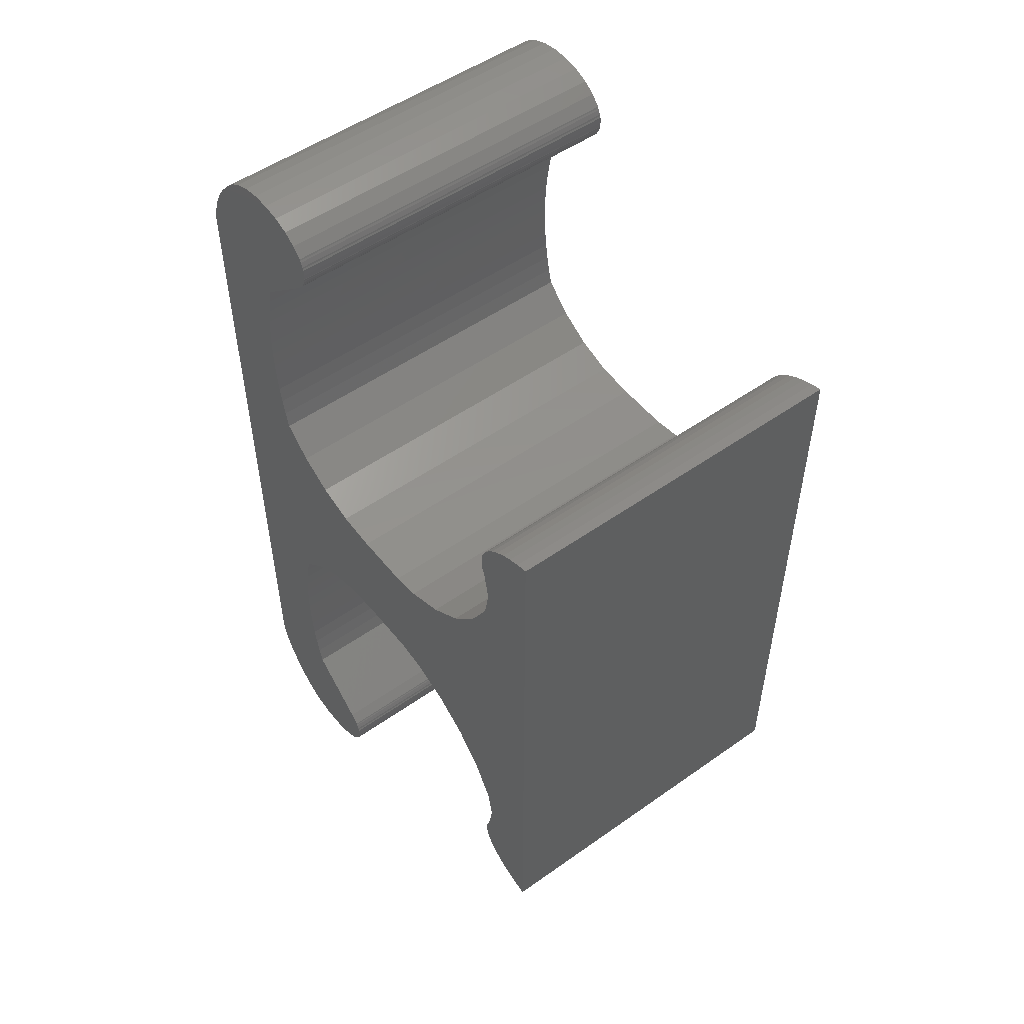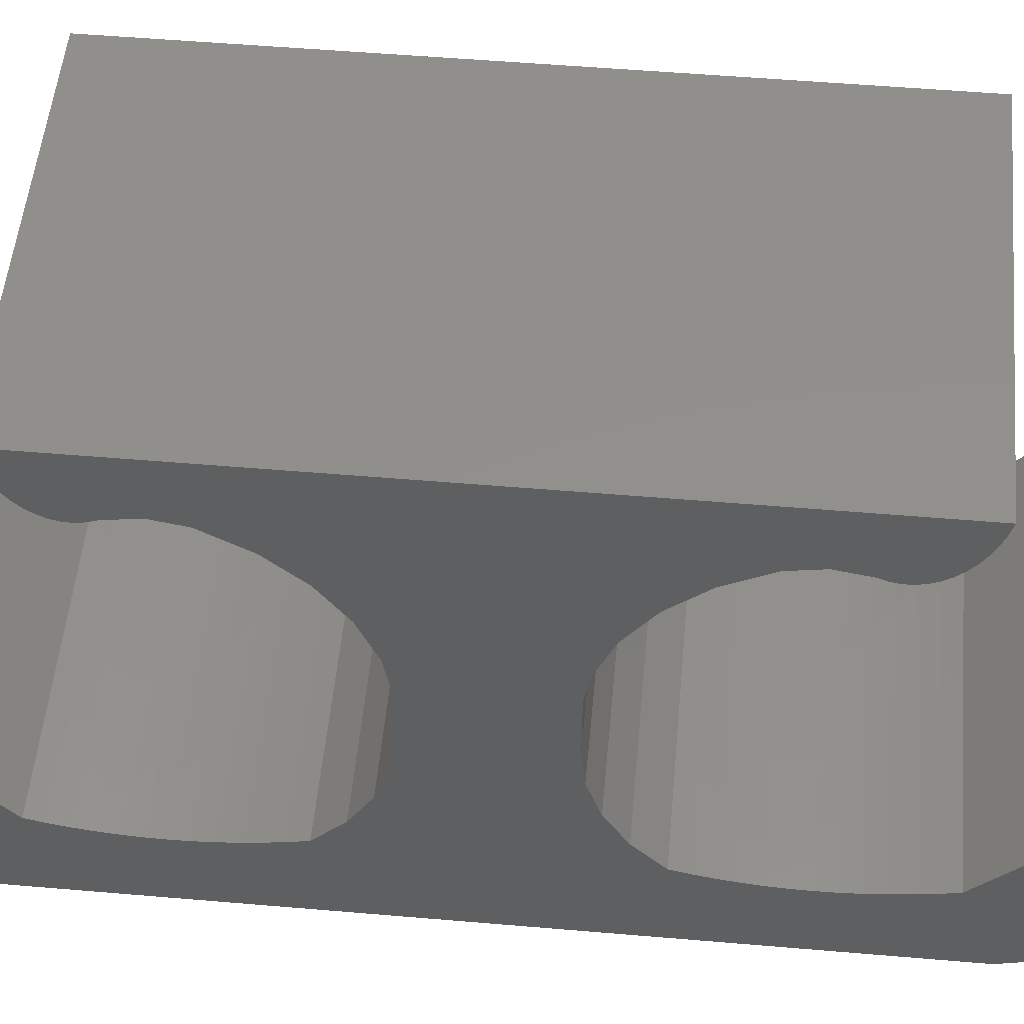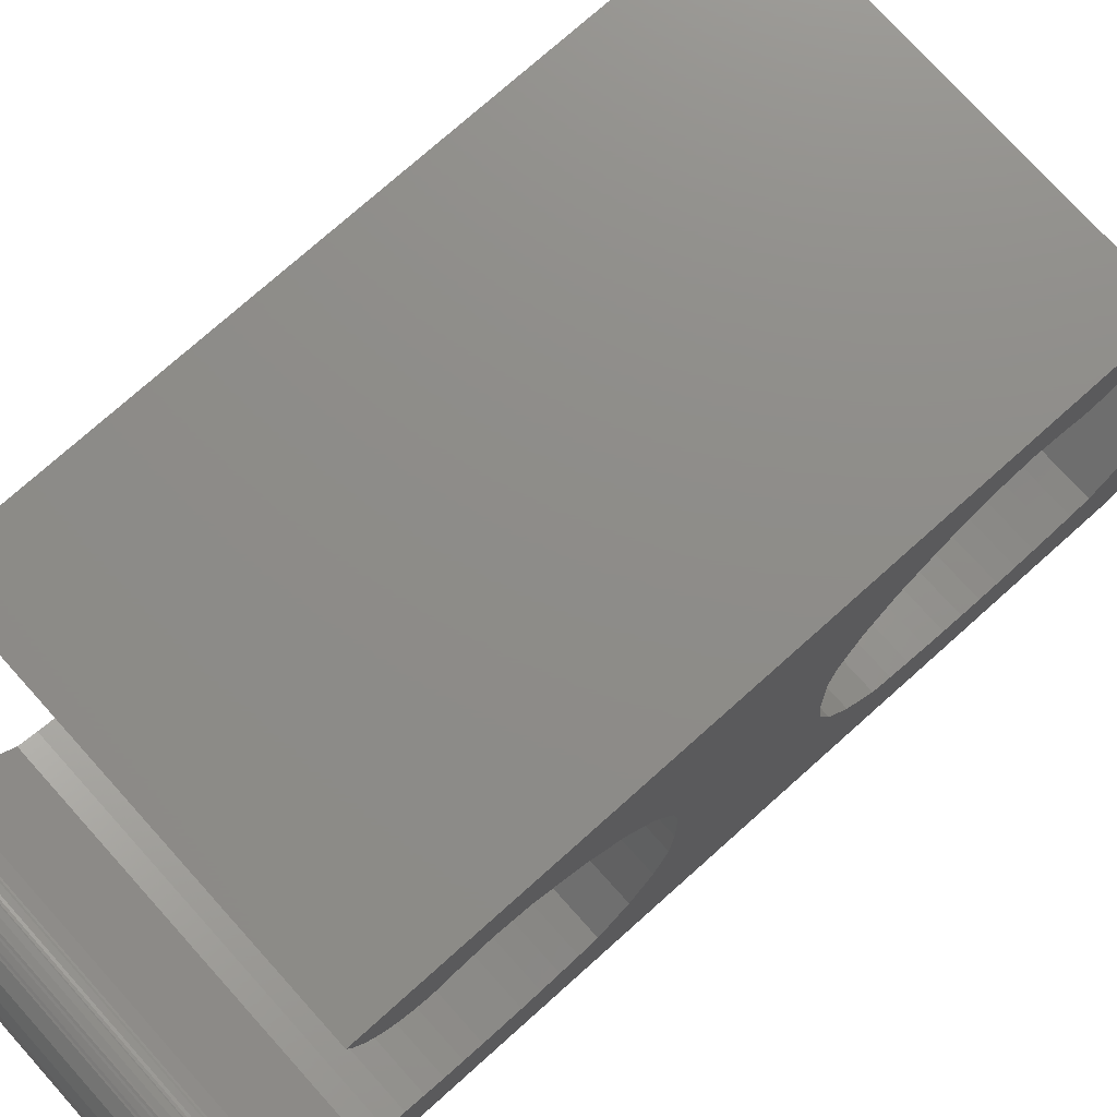
<metadata>
{"format":"stl","ext":"stl","renderer":"f3d","projection":"perspective","resolution":1024,"background":"white","views":[{"elev":52.1,"azim":-37.3,"up":"+Y"},{"elev":52.1,"azim":-84.7,"up":"+Z"},{"elev":74.6,"azim":-131.9,"up":"+Z"}]}
</metadata>
<code>
# stl→obj: 296 verts, 588 faces
v 0.05008 0.009995 0.01022
v 0.05008 0.01032 0.01408
v 0.05008 0.009987 0.01218
v 0.05008 0.01034 0.008322
v 0.05008 0.01097 0.01579
v 0.05008 0.011 0.006627
v 0.05008 0.01189 0.01719
v 0.05008 0.01194 0.005246
v 0.05008 0.01293 0.0181
v 0.05008 0.01281 0.004308
v 0.05008 0.01372 0.003454
v 0.05008 0.01302 0.01818
v 0.05008 0.01317 0.01825
v 0.05008 0.01337 0.01836
v 0.05008 0.01389 0.01857
v 0.05008 0.01467 0.002685
v 0.05008 0.01408 0.01862
v 0.05008 0.01428 0.0187
v 0.05008 0.01443 0.0187
v 0.05008 0.01497 0.01875
v 0.05008 0.01564 0.002004
v 0.05008 0.01538 0.01871
v 0.05008 0.01551 0.0187
v 0.05008 0.01559 0.01871
v 0.05008 0.0158 0.01863
v 0.05008 0.01665 0.001416
v 0.05008 0.01604 0.01857
v 0.05008 0.01656 0.01836
v 0.05008 0.01671 0.01828
v 0.05008 0.01767 0.0009205
v 0.05008 0.01686 0.01822
v 0.05008 0.018 0.01725
v 0.05008 0.01871 0.0005209
v 0.05008 0.02406 0.0105
v 0.05008 0.01977 0.0002184
v 0.05008 0.02083 1.403e-05
v 0.05008 0.02595 0.01004
v 0.05008 0.02784 0.009664
v 0.05008 0.02975 0.009372
v 0.05008 0.101 1.403e-05
v 0.05008 0.03166 0.009163
v 0.05008 0.03357 0.009038
v 0.05008 0.03548 0.008996
v 0.05008 0.03739 0.009038
v 0.05008 0.03931 0.009163
v 0.05008 0.04122 0.009372
v 0.05008 0.04312 0.009664
v 0.05008 0.04502 0.01004
v 0.05008 0.04691 0.0105
v 0.05008 0.04994 0.01373
v 0.05008 0.05219 0.01756
v 0.05008 0.07494 0.0105
v 0.05008 0.05354 0.02179
v 0.05008 0.05392 0.02621
v 0.05008 0.0719 0.01373
v 0.05008 0.06965 0.01756
v 0.05008 0.0683 0.02179
v 0.05008 0.06792 0.02621
v 0.05008 0.07683 0.01004
v 0.05008 0.07872 0.009664
v 0.05008 0.08063 0.009372
v 0.05008 0.08254 0.009163
v 0.05008 0.08445 0.009038
v 0.05008 0.08636 0.008996
v 0.05008 0.08827 0.009038
v 0.05008 0.09019 0.009163
v 0.05008 0.0921 0.009372
v 0.05008 0.094 0.009664
v 0.05008 0.0959 0.01004
v 0.05008 0.09779 0.0105
v 0.05008 0.1038 0.01725
v 0.05008 0.1021 0.0002184
v 0.05008 0.1031 0.0005209
v 0.05008 0.1042 0.0009205
v 0.05008 0.105 0.01822
v 0.05008 0.1052 0.001416
v 0.05008 0.1051 0.01828
v 0.05008 0.1053 0.01836
v 0.05008 0.1062 0.002004
v 0.05008 0.1058 0.01857
v 0.05008 0.106 0.01863
v 0.05008 0.1063 0.01871
v 0.05008 0.1072 0.002685
v 0.05008 0.1063 0.0187
v 0.05008 0.1065 0.01871
v 0.05008 0.1069 0.01875
v 0.05008 0.1074 0.0187
v 0.05008 0.1081 0.003454
v 0.05008 0.1076 0.0187
v 0.05008 0.1078 0.01862
v 0.05008 0.108 0.01857
v 0.05008 0.1085 0.01836
v 0.05008 0.109 0.004308
v 0.05008 0.1087 0.01825
v 0.05008 0.1088 0.01818
v 0.05008 0.1089 0.0181
v 0.05008 0.11 0.01719
v 0.05008 0.1099 0.005246
v 0.05008 0.1108 0.006627
v 0.05008 0.1109 0.01579
v 0.05008 0.1115 0.008322
v 0.05008 0.1115 0.01408
v 0.05008 0.1118 0.01022
v 0.05008 0.1119 0.01218
v 0.05008 0.02625 0.05568
v 0.05008 0.09594 0.057
v 0.05008 0.02591 0.057
v 0.05008 0.02669 0.05444
v 0.05008 0.02722 0.05331
v 0.05008 0.02783 0.0523
v 0.05008 0.02851 0.05142
v 0.05008 0.02926 0.0507
v 0.05008 0.03005 0.05014
v 0.05008 0.03034 0.05
v 0.05008 0.03756 0.05059
v 0.05008 0.03088 0.04975
v 0.05008 0.0343 0.05
v 0.05008 0.03174 0.04954
v 0.05008 0.0326 0.04951
v 0.05008 0.03346 0.04967
v 0.05008 0.04062 0.05
v 0.05008 0.0409 0.04992
v 0.05008 0.04513 0.04754
v 0.05008 0.04873 0.04429
v 0.05008 0.05152 0.04032
v 0.05008 0.08094 0.04992
v 0.05008 0.05337 0.03583
v 0.05008 0.07671 0.04754
v 0.05008 0.05392 0.0326
v 0.05008 0.07311 0.04429
v 0.05008 0.07032 0.04032
v 0.05008 0.06847 0.03583
v 0.05008 0.06792 0.0326
v 0.05008 0.08122 0.05
v 0.05008 0.08428 0.05059
v 0.05008 0.08755 0.05
v 0.05008 0.08839 0.04967
v 0.05008 0.08924 0.04951
v 0.05008 0.09011 0.04954
v 0.05008 0.09096 0.04975
v 0.05008 0.0915 0.05
v 0.05008 0.09179 0.05014
v 0.05008 0.09259 0.0507
v 0.05008 0.09333 0.05142
v 0.05008 0.09401 0.0523
v 0.05008 0.09463 0.05331
v 0.05008 0.09516 0.05444
v 0.05008 0.0956 0.05568
v 0.01008 0.101 1.403e-05
v 0.01008 0.02083 1.403e-05
v 0.01008 0.01977 0.0002184
v 0.01008 0.01871 0.0005209
v 0.01008 0.01767 0.0009205
v 0.01008 0.01665 0.001416
v 0.01008 0.01564 0.002004
v 0.01008 0.01467 0.002685
v 0.01008 0.01372 0.003454
v 0.01008 0.01281 0.004308
v 0.01008 0.01194 0.005246
v 0.01008 0.011 0.006627
v 0.01008 0.01034 0.008322
v 0.01008 0.009995 0.01022
v 0.01008 0.009987 0.01218
v 0.01008 0.01032 0.01408
v 0.01008 0.01097 0.01579
v 0.01008 0.01189 0.01719
v 0.01008 0.01293 0.0181
v 0.01008 0.01302 0.01818
v 0.01008 0.01317 0.01825
v 0.01008 0.01337 0.01836
v 0.01008 0.01389 0.01857
v 0.01008 0.01408 0.01862
v 0.01008 0.01428 0.0187
v 0.01008 0.01443 0.0187
v 0.01008 0.01497 0.01875
v 0.01008 0.01538 0.01871
v 0.01008 0.01551 0.0187
v 0.01008 0.01559 0.01871
v 0.01008 0.0158 0.01863
v 0.01008 0.01604 0.01857
v 0.01008 0.01656 0.01836
v 0.01008 0.01671 0.01828
v 0.01008 0.01686 0.01822
v 0.01008 0.018 0.01725
v 0.01008 0.02406 0.0105
v 0.01008 0.02595 0.01004
v 0.01008 0.02784 0.009664
v 0.01008 0.02975 0.009372
v 0.01008 0.03166 0.009163
v 0.01008 0.03357 0.009038
v 0.01008 0.03548 0.008996
v 0.01008 0.03739 0.009038
v 0.01008 0.03931 0.009163
v 0.01008 0.04122 0.009372
v 0.01008 0.04312 0.009664
v 0.01008 0.04502 0.01004
v 0.01008 0.04691 0.0105
v 0.01008 0.04994 0.01373
v 0.01008 0.05219 0.01756
v 0.01008 0.05354 0.02179
v 0.01008 0.05392 0.02621
v 0.01008 0.05392 0.0326
v 0.01008 0.05337 0.03583
v 0.01008 0.05152 0.04032
v 0.01008 0.04873 0.04429
v 0.01008 0.04513 0.04754
v 0.01008 0.0409 0.04992
v 0.01008 0.04062 0.05
v 0.01008 0.03756 0.05059
v 0.01008 0.0343 0.05
v 0.01008 0.03346 0.04967
v 0.01008 0.0326 0.04951
v 0.01008 0.03174 0.04954
v 0.01008 0.03088 0.04975
v 0.01008 0.03034 0.05
v 0.01008 0.03005 0.05014
v 0.01008 0.02926 0.0507
v 0.01008 0.02851 0.05142
v 0.01008 0.02783 0.0523
v 0.01008 0.02722 0.05331
v 0.01008 0.02669 0.05444
v 0.01008 0.02625 0.05568
v 0.01008 0.02591 0.057
v 0.01008 0.08428 0.05059
v 0.01008 0.08122 0.05
v 0.01008 0.08094 0.04992
v 0.01008 0.07671 0.04754
v 0.01008 0.07311 0.04429
v 0.01008 0.07032 0.04032
v 0.01008 0.06847 0.03583
v 0.01008 0.06792 0.0326
v 0.01008 0.06792 0.02621
v 0.01008 0.0683 0.02179
v 0.01008 0.06965 0.01756
v 0.01008 0.0719 0.01373
v 0.01008 0.07494 0.0105
v 0.01008 0.07683 0.01004
v 0.01008 0.07872 0.009664
v 0.01008 0.08063 0.009372
v 0.01008 0.08254 0.009163
v 0.01008 0.08445 0.009038
v 0.01008 0.08636 0.008996
v 0.01008 0.08827 0.009038
v 0.01008 0.09019 0.009163
v 0.01008 0.0921 0.009372
v 0.01008 0.094 0.009664
v 0.01008 0.0959 0.01004
v 0.01008 0.09779 0.0105
v 0.01008 0.1038 0.01725
v 0.01008 0.105 0.01822
v 0.01008 0.1051 0.01828
v 0.01008 0.1053 0.01836
v 0.01008 0.1058 0.01857
v 0.01008 0.106 0.01863
v 0.01008 0.1063 0.01871
v 0.01008 0.1063 0.0187
v 0.01008 0.1065 0.01871
v 0.01008 0.1069 0.01875
v 0.01008 0.1074 0.0187
v 0.01008 0.1076 0.0187
v 0.01008 0.1078 0.01862
v 0.01008 0.108 0.01857
v 0.01008 0.1085 0.01836
v 0.01008 0.1087 0.01825
v 0.01008 0.1088 0.01818
v 0.01008 0.1089 0.0181
v 0.01008 0.11 0.01719
v 0.01008 0.1109 0.01579
v 0.01008 0.1115 0.01408
v 0.01008 0.1119 0.01218
v 0.01008 0.1118 0.01022
v 0.01008 0.1115 0.008322
v 0.01008 0.1108 0.006627
v 0.01008 0.1099 0.005246
v 0.01008 0.109 0.004308
v 0.01008 0.1081 0.003454
v 0.01008 0.1072 0.002685
v 0.01008 0.1062 0.002004
v 0.01008 0.1052 0.001416
v 0.01008 0.1042 0.0009205
v 0.01008 0.1031 0.0005209
v 0.01008 0.1021 0.0002184
v 0.01008 0.09594 0.057
v 0.01008 0.08755 0.05
v 0.01008 0.08839 0.04967
v 0.01008 0.08924 0.04951
v 0.01008 0.09011 0.04954
v 0.01008 0.09096 0.04975
v 0.01008 0.0915 0.05
v 0.01008 0.09179 0.05014
v 0.01008 0.09259 0.0507
v 0.01008 0.09333 0.05142
v 0.01008 0.09401 0.0523
v 0.01008 0.09463 0.05331
v 0.01008 0.09516 0.05444
v 0.01008 0.0956 0.05568
f 1 2 3
f 2 1 4
f 2 4 5
f 5 4 6
f 5 6 7
f 7 6 8
f 7 8 9
f 9 8 10
f 9 10 11
f 9 11 12
f 12 11 13
f 13 11 14
f 14 11 15
f 15 11 16
f 15 16 17
f 17 16 18
f 18 16 19
f 19 16 20
f 20 16 21
f 20 21 22
f 22 21 23
f 23 21 24
f 24 21 25
f 25 21 26
f 25 26 27
f 27 26 28
f 28 26 29
f 29 26 30
f 29 30 31
f 31 30 32
f 32 30 33
f 32 33 34
f 34 33 35
f 34 35 36
f 34 36 37
f 37 36 38
f 38 36 39
f 39 36 40
f 39 40 41
f 41 40 42
f 42 40 43
f 43 40 44
f 44 40 45
f 45 40 46
f 46 40 47
f 47 40 48
f 48 40 49
f 49 40 50
f 50 40 51
f 51 40 52
f 51 52 53
f 53 52 54
f 54 52 55
f 54 55 56
f 54 56 57
f 54 57 58
f 52 40 59
f 59 40 60
f 60 40 61
f 61 40 62
f 62 40 63
f 63 40 64
f 64 40 65
f 65 40 66
f 66 40 67
f 67 40 68
f 68 40 69
f 69 40 70
f 70 40 71
f 71 40 72
f 71 72 73
f 71 73 74
f 71 74 75
f 75 74 76
f 75 76 77
f 77 76 78
f 78 76 79
f 78 79 80
f 80 79 81
f 81 79 82
f 82 79 83
f 82 83 84
f 84 83 85
f 85 83 86
f 86 83 87
f 87 83 88
f 87 88 89
f 89 88 90
f 90 88 91
f 91 88 92
f 92 88 93
f 92 93 94
f 94 93 95
f 95 93 96
f 96 93 97
f 97 93 98
f 97 98 99
f 97 99 100
f 100 99 101
f 100 101 102
f 102 101 103
f 102 103 104
f 105 106 107
f 106 105 108
f 106 108 109
f 106 109 110
f 106 110 111
f 106 111 112
f 106 112 113
f 106 113 114
f 106 114 115
f 115 114 116
f 115 116 117
f 117 116 118
f 117 118 119
f 117 119 120
f 106 115 121
f 106 121 122
f 106 122 123
f 106 123 124
f 106 124 125
f 106 125 126
f 126 125 127
f 126 127 128
f 128 127 129
f 128 129 130
f 130 129 54
f 130 54 131
f 131 54 132
f 132 54 133
f 133 54 58
f 106 126 134
f 106 134 135
f 106 135 136
f 106 136 137
f 106 137 138
f 106 138 139
f 106 139 140
f 106 140 141
f 106 141 142
f 106 142 143
f 106 143 144
f 106 144 145
f 106 145 146
f 106 146 147
f 106 147 148
f 149 36 150
f 36 149 40
f 36 151 150
f 151 36 35
f 151 33 152
f 33 151 35
f 33 153 152
f 153 33 30
f 153 26 154
f 26 153 30
f 154 21 155
f 21 154 26
f 155 16 156
f 16 155 21
f 16 157 156
f 157 16 11
f 157 10 158
f 10 157 11
f 8 158 10
f 158 8 159
f 6 159 8
f 159 6 160
f 4 160 6
f 160 4 161
f 1 161 4
f 161 1 162
f 3 162 1
f 162 3 163
f 2 163 3
f 163 2 164
f 5 164 2
f 164 5 165
f 7 165 5
f 165 7 166
f 7 167 166
f 167 7 9
f 167 12 168
f 12 167 9
f 12 169 168
f 169 12 13
f 13 170 169
f 170 13 14
f 170 15 171
f 15 170 14
f 171 17 172
f 17 171 15
f 172 18 173
f 18 172 17
f 18 174 173
f 174 18 19
f 174 20 175
f 20 174 19
f 20 176 175
f 176 20 22
f 176 23 177
f 23 176 22
f 23 178 177
f 178 23 24
f 178 25 179
f 25 178 24
f 179 27 180
f 27 179 25
f 27 181 180
f 181 27 28
f 28 182 181
f 182 28 29
f 29 183 182
f 183 29 31
f 31 184 183
f 184 31 32
f 185 32 34
f 32 185 184
f 34 186 185
f 186 34 37
f 186 38 187
f 38 186 37
f 187 39 188
f 39 187 38
f 188 41 189
f 41 188 39
f 189 42 190
f 42 189 41
f 190 43 191
f 43 190 42
f 191 44 192
f 44 191 43
f 192 45 193
f 45 192 44
f 193 46 194
f 46 193 45
f 194 47 195
f 47 194 46
f 195 48 196
f 48 195 47
f 196 49 197
f 49 196 48
f 50 197 49
f 197 50 198
f 51 198 50
f 198 51 199
f 53 199 51
f 199 53 200
f 54 200 53
f 200 54 201
f 129 201 54
f 201 129 202
f 127 202 129
f 202 127 203
f 125 203 127
f 203 125 204
f 124 204 125
f 204 124 205
f 205 123 206
f 123 205 124
f 206 122 207
f 122 206 123
f 207 121 208
f 121 207 122
f 121 209 208
f 209 121 115
f 209 117 210
f 117 209 115
f 210 120 211
f 120 210 117
f 211 119 212
f 119 211 120
f 212 118 213
f 118 212 119
f 213 116 214
f 116 213 118
f 214 114 215
f 114 214 116
f 215 113 216
f 113 215 114
f 216 112 217
f 112 216 113
f 217 111 218
f 111 217 112
f 110 218 111
f 218 110 219
f 109 219 110
f 219 109 220
f 108 220 109
f 220 108 221
f 105 221 108
f 221 105 222
f 107 222 105
f 222 107 223
f 224 134 225
f 134 224 135
f 134 226 225
f 226 134 126
f 126 227 226
f 227 126 128
f 227 130 228
f 130 227 128
f 229 130 131
f 130 229 228
f 230 131 132
f 131 230 229
f 231 132 133
f 132 231 230
f 232 133 58
f 133 232 231
f 233 58 57
f 58 233 232
f 234 57 56
f 57 234 233
f 235 56 55
f 56 235 234
f 236 55 52
f 55 236 235
f 236 59 237
f 59 236 52
f 237 60 238
f 60 237 59
f 60 239 238
f 239 60 61
f 239 62 240
f 62 239 61
f 62 241 240
f 241 62 63
f 241 64 242
f 64 241 63
f 64 243 242
f 243 64 65
f 243 66 244
f 66 243 65
f 66 245 244
f 245 66 67
f 245 68 246
f 68 245 67
f 68 247 246
f 247 68 69
f 247 70 248
f 70 247 69
f 71 248 70
f 248 71 249
f 249 75 250
f 75 249 71
f 75 251 250
f 251 75 77
f 251 78 252
f 78 251 77
f 78 253 252
f 253 78 80
f 253 81 254
f 81 253 80
f 81 255 254
f 255 81 82
f 255 84 256
f 84 255 82
f 256 85 257
f 85 256 84
f 85 258 257
f 258 85 86
f 258 87 259
f 87 258 86
f 259 89 260
f 89 259 87
f 89 261 260
f 261 89 90
f 261 91 262
f 91 261 90
f 91 263 262
f 263 91 92
f 92 264 263
f 264 92 94
f 264 95 265
f 95 264 94
f 95 266 265
f 266 95 96
f 266 97 267
f 97 266 96
f 268 97 100
f 97 268 267
f 269 100 102
f 100 269 268
f 270 102 104
f 102 270 269
f 271 104 103
f 104 271 270
f 272 103 101
f 103 272 271
f 273 101 99
f 101 273 272
f 274 99 98
f 99 274 273
f 275 98 93
f 98 275 274
f 275 88 276
f 88 275 93
f 88 277 276
f 277 88 83
f 83 278 277
f 278 83 79
f 278 76 279
f 76 278 79
f 76 280 279
f 280 76 74
f 280 73 281
f 73 280 74
f 73 282 281
f 282 73 72
f 72 149 282
f 149 72 40
f 283 222 223
f 222 283 221
f 221 283 220
f 220 283 219
f 219 283 218
f 218 283 217
f 217 283 216
f 216 283 215
f 215 283 209
f 215 209 214
f 214 209 210
f 214 210 213
f 213 210 212
f 212 210 211
f 209 283 208
f 208 283 207
f 207 283 206
f 206 283 205
f 205 283 204
f 204 283 226
f 204 226 203
f 203 226 227
f 203 227 202
f 202 227 228
f 202 228 201
f 201 228 229
f 201 229 230
f 201 230 231
f 201 231 232
f 226 283 225
f 225 283 224
f 224 283 284
f 284 283 285
f 285 283 286
f 286 283 287
f 287 283 288
f 288 283 289
f 289 283 290
f 290 283 291
f 291 283 292
f 292 283 293
f 293 283 294
f 294 283 295
f 295 283 296
f 164 162 163
f 162 164 161
f 161 164 165
f 161 165 160
f 160 165 166
f 160 166 159
f 159 166 167
f 159 167 158
f 158 167 157
f 157 167 168
f 157 168 169
f 157 169 170
f 157 170 171
f 157 171 156
f 156 171 172
f 156 172 173
f 156 173 174
f 156 174 175
f 156 175 155
f 155 175 176
f 155 176 177
f 155 177 178
f 155 178 179
f 155 179 154
f 154 179 180
f 154 180 181
f 154 181 182
f 154 182 153
f 153 182 183
f 153 183 184
f 153 184 152
f 152 184 185
f 152 185 151
f 151 185 150
f 150 185 186
f 150 186 187
f 150 187 188
f 150 188 149
f 149 188 189
f 149 189 190
f 149 190 191
f 149 191 192
f 149 192 193
f 149 193 194
f 149 194 195
f 149 195 196
f 149 196 197
f 149 197 198
f 149 198 199
f 149 199 236
f 236 199 200
f 236 200 201
f 236 201 235
f 235 201 234
f 234 201 233
f 233 201 232
f 149 236 237
f 149 237 238
f 149 238 239
f 149 239 240
f 149 240 241
f 149 241 242
f 149 242 243
f 149 243 244
f 149 244 245
f 149 245 246
f 149 246 247
f 149 247 248
f 149 248 249
f 149 249 282
f 282 249 281
f 281 249 280
f 280 249 250
f 280 250 279
f 279 250 251
f 279 251 252
f 279 252 278
f 278 252 253
f 278 253 254
f 278 254 255
f 278 255 277
f 277 255 256
f 277 256 257
f 277 257 258
f 277 258 259
f 277 259 276
f 276 259 260
f 276 260 261
f 276 261 262
f 276 262 263
f 276 263 275
f 275 263 264
f 275 264 265
f 275 265 266
f 275 266 267
f 275 267 274
f 274 267 273
f 273 267 268
f 273 268 272
f 272 268 269
f 272 269 271
f 271 269 270
f 293 146 145
f 146 293 294
f 296 106 148
f 106 296 283
f 143 290 291
f 290 143 142
f 144 291 292
f 291 144 143
f 289 140 288
f 140 289 141
f 107 283 223
f 283 107 106
f 294 147 146
f 147 294 295
f 295 148 147
f 148 295 296
f 292 145 144
f 145 292 293
f 142 289 290
f 289 142 141
f 288 139 287
f 139 288 140
f 284 135 224
f 135 284 136
f 137 284 285
f 284 137 136
f 139 286 287
f 286 139 138
f 286 137 285
f 137 286 138

</code>
